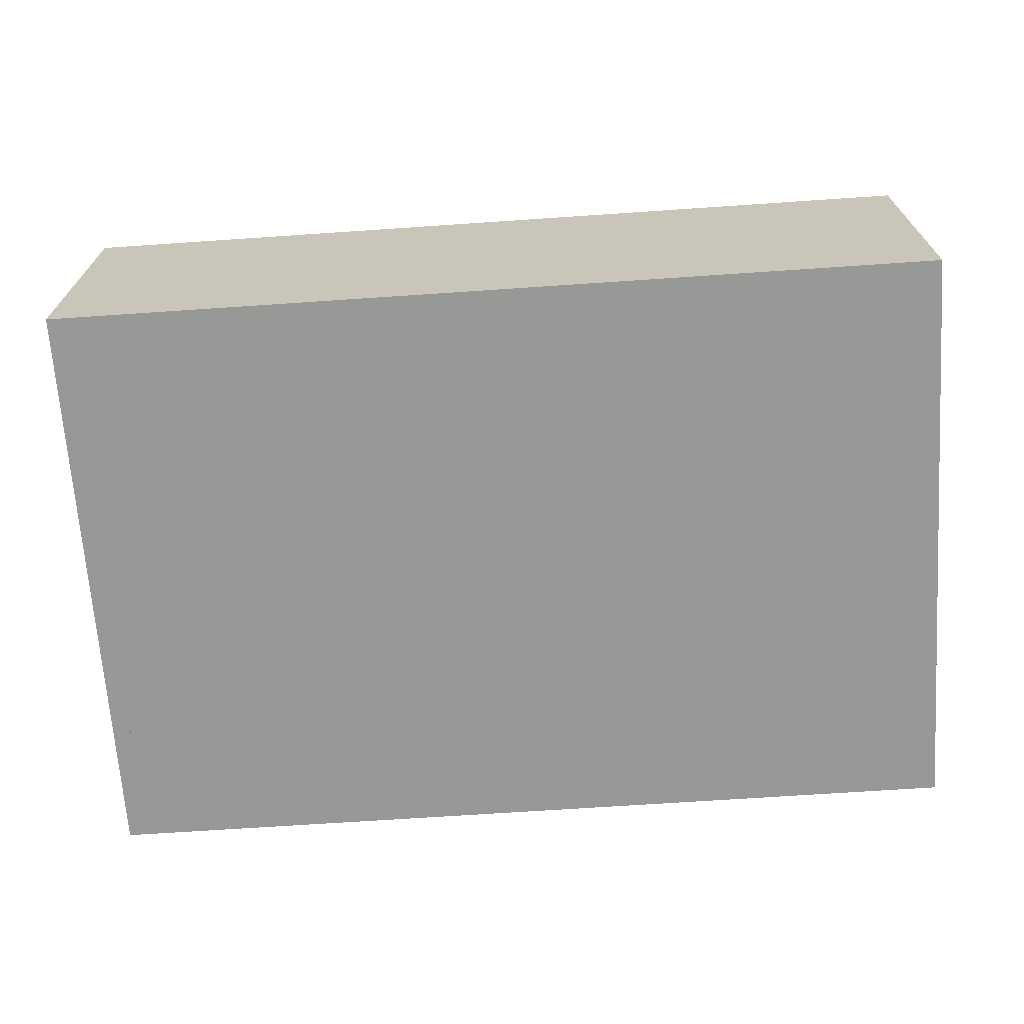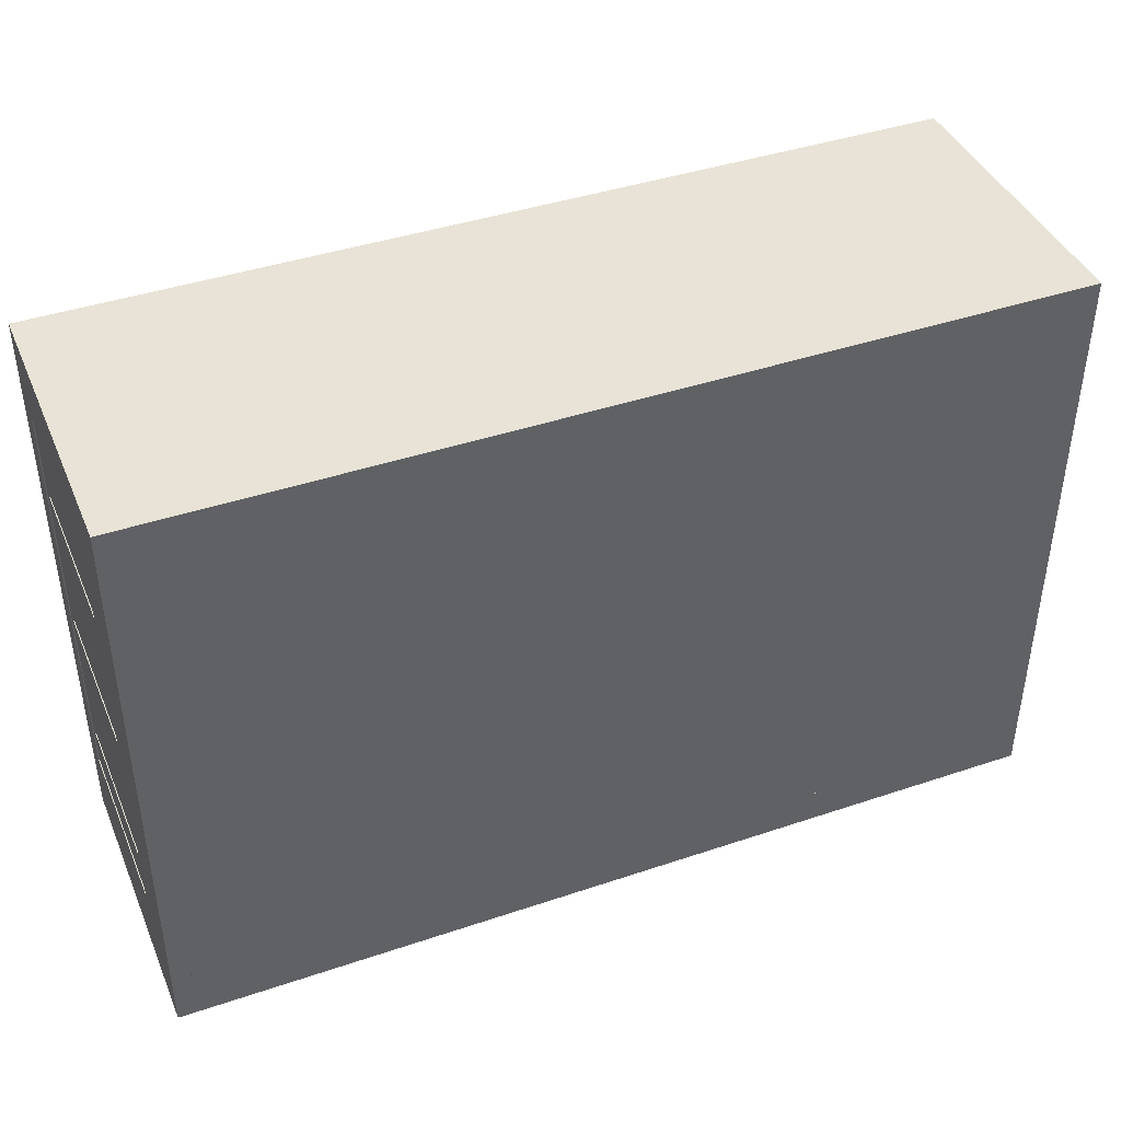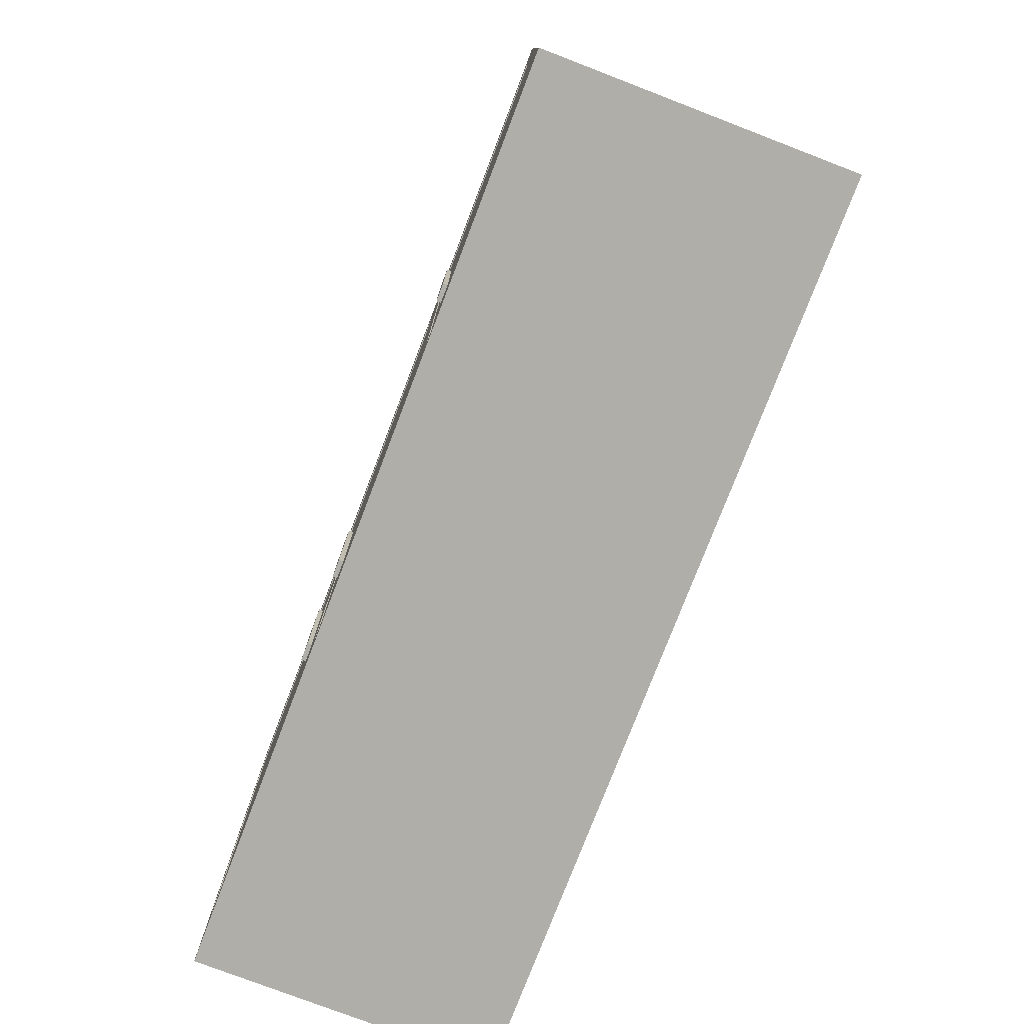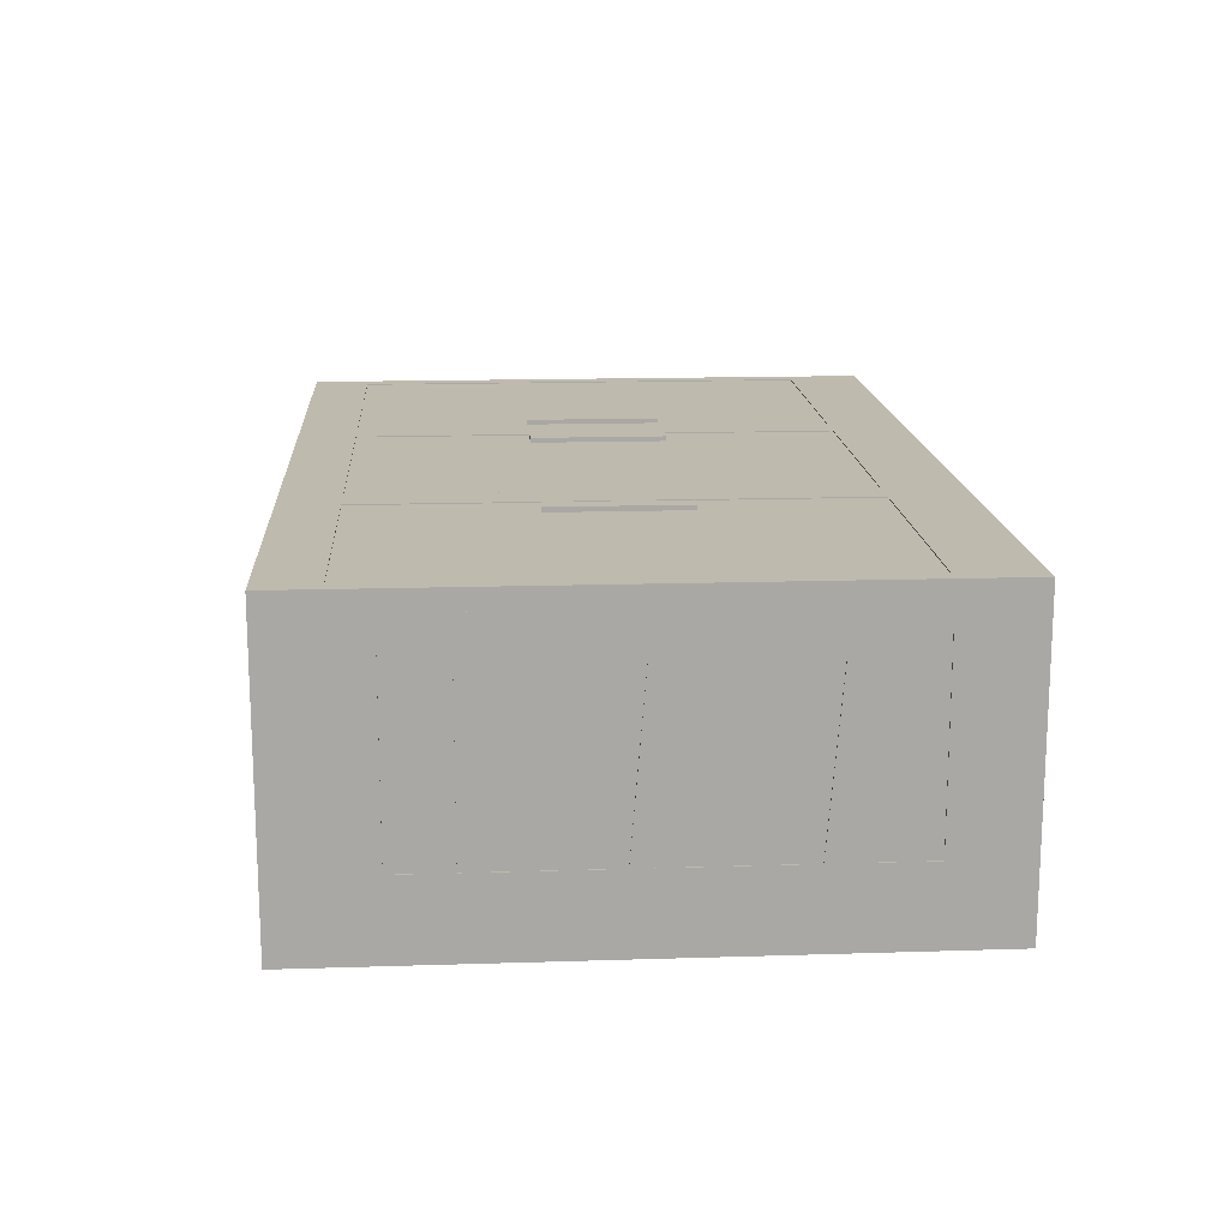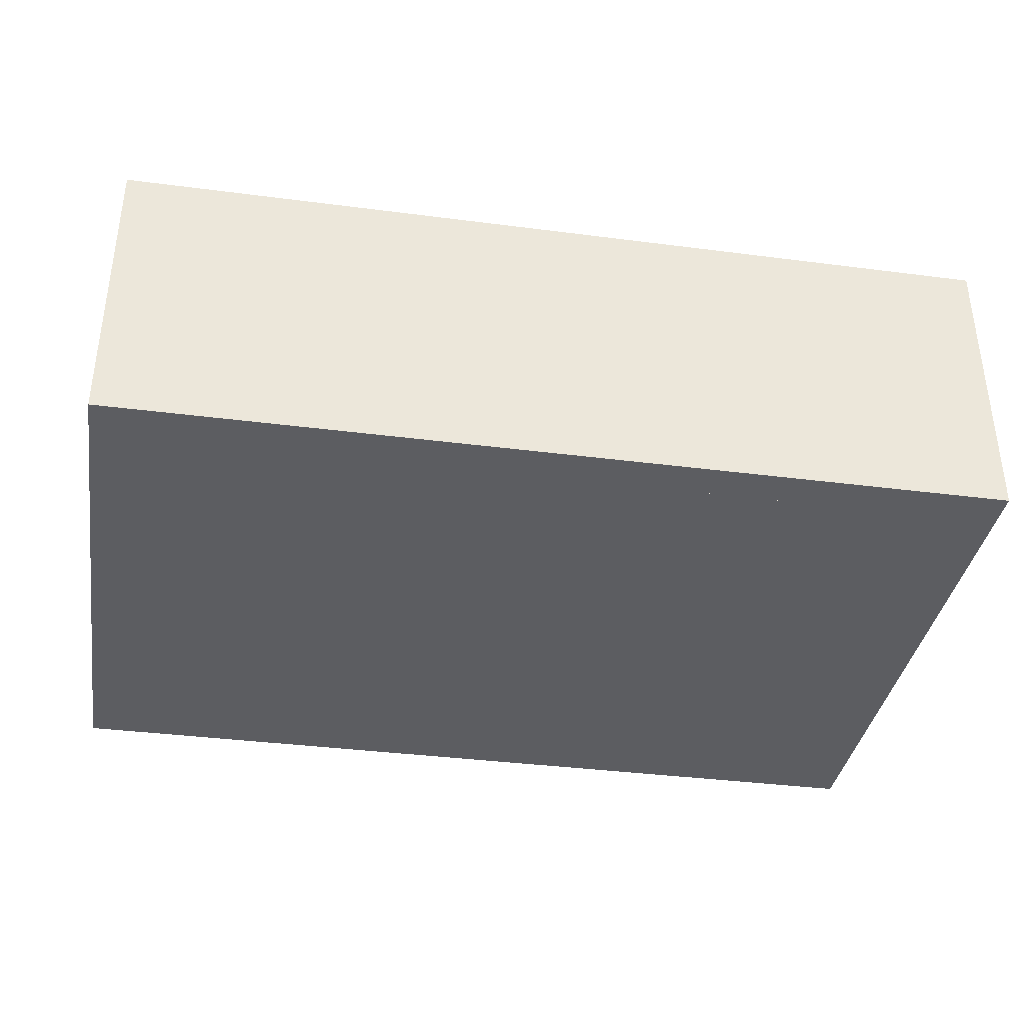
<metadata>
{"format":"obj","ext":"obj","renderer":"f3d","projection":"perspective","resolution":1024,"background":"white","views":[{"elev":-68.4,"azim":3.9,"up":"+Z"},{"elev":41.7,"azim":157.9,"up":"+Y"},{"elev":-77.5,"azim":69.0,"up":"+Y"},{"elev":15.5,"azim":86.2,"up":"+Z"},{"elev":-36.8,"azim":-9.5,"up":"+Z"}]}
</metadata>
<code>
o bodyModel
v 1.5 1.75 -0.5
v 1.438 1.75 -0.5
v 1.438 1.75 -0.25
v 1.5 1.75 -0.25
v 1.5 0.3125 -0.25
v 1.438 0.3125 -0.25
v 1.438 0.3125 -0.5
v 1.5 0.3125 -0.5
v 1.5 1.75 0.375
v 1.438 1.75 0.375
v 1.438 1.75 0.4375
v 1.5 1.75 0.4375
v 1.5 0.3125 0.4375
v 1.438 0.3125 0.4375
v 1.438 0.3125 0.375
v 1.5 0.3125 0.375
v 1.5 1.812 -0.5
v 1.438 1.812 -0.5
v 1.438 1.812 0.4375
v 1.5 1.812 0.4375
v 1.5 1.75 0.4375
v 1.438 1.75 0.4375
v 1.438 1.75 -0.5
v 1.5 1.75 -0.5
v 1.5 0.3125 -0.5
v 1.438 0.3125 -0.5
v 1.438 0.3125 0.4375
v 1.5 0.3125 0.4375
v 1.5 0.125 0.4375
v 1.438 0.125 0.4375
v 1.438 0.125 -0.5
v 1.5 0.125 -0.5
v -1.438 0.3125 -0.5
v -1.5 0.3125 -0.5
v -1.5 0.3125 0.4375
v -1.438 0.3125 0.4375
v -1.438 0.125 0.4375
v -1.5 0.125 0.4375
v -1.5 0.125 -0.5
v -1.438 0.125 -0.5
v -1.438 1.75 -0.5
v -1.5 1.75 -0.5
v -1.5 1.75 -0.25
v -1.438 1.75 -0.25
v -1.438 0.3125 -0.25
v -1.5 0.3125 -0.25
v -1.5 0.3125 -0.5
v -1.438 0.3125 -0.5
v -1.438 1.75 0.375
v -1.5 1.75 0.375
v -1.5 1.75 0.4375
v -1.438 1.75 0.4375
v -1.438 0.3125 0.4375
v -1.5 0.3125 0.4375
v -1.5 0.3125 0.375
v -1.438 0.3125 0.375
v -1.438 1.812 -0.5
v -1.5 1.812 -0.5
v -1.5 1.812 0.4375
v -1.438 1.812 0.4375
v -1.438 1.75 0.4375
v -1.5 1.75 0.4375
v -1.5 1.75 -0.5
v -1.438 1.75 -0.5
v 1.5 2 -0.5
v -1.5 2 -0.5
v -1.5 2 0.5
v 1.5 2 0.5
v 1.5 1.812 0.5
v -1.5 1.812 0.5
v -1.5 1.812 -0.5
v 1.5 1.812 -0.5
v 1.5 0.125 -0.5
v -1.5 0.125 -0.5
v -1.5 0.125 0.5
v 1.5 0.125 0.5
v 1.5 0 0.5
v -1.5 0 0.5
v -1.5 -0 -0.5
v 1.5 -0 -0.5
v 1.438 1.812 -0.5
v -1.438 1.812 -0.5
v -1.438 1.812 -0.4375
v 1.438 1.812 -0.4375
v 1.438 0.125 -0.4375
v -1.438 0.125 -0.4375
v -1.438 0.125 -0.5
v 1.438 0.125 -0.5
v 0.5625 1.812 0.3125
v 0.4375 1.812 0.3125
v 0.4375 1.812 0.4375
v 0.5625 1.812 0.4375
v 0.5625 0.125 0.4375
v 0.4375 0.125 0.4375
v 0.4375 0.125 0.3125
v 0.5625 0.125 0.3125
f 1 2 3 4
f 5 6 7 8
f 2 1 8 7
f 4 3 6 5
f 3 2 7 6
f 1 4 5 8
f 9 10 11 12
f 13 14 15 16
f 10 9 16 15
f 12 11 14 13
f 11 10 15 14
f 9 12 13 16
f 17 18 19 20
f 21 22 23 24
f 18 17 24 23
f 20 19 22 21
f 19 18 23 22
f 17 20 21 24
f 25 26 27 28
f 29 30 31 32
f 26 25 32 31
f 28 27 30 29
f 27 26 31 30
f 25 28 29 32
f 33 34 35 36
f 37 38 39 40
f 34 33 40 39
f 36 35 38 37
f 35 34 39 38
f 33 36 37 40
f 41 42 43 44
f 45 46 47 48
f 42 41 48 47
f 44 43 46 45
f 43 42 47 46
f 41 44 45 48
f 49 50 51 52
f 53 54 55 56
f 50 49 56 55
f 52 51 54 53
f 51 50 55 54
f 49 52 53 56
f 57 58 59 60
f 61 62 63 64
f 58 57 64 63
f 60 59 62 61
f 59 58 63 62
f 57 60 61 64
f 65 66 67 68
f 69 70 71 72
f 66 65 72 71
f 68 67 70 69
f 67 66 71 70
f 65 68 69 72
f 73 74 75 76
f 77 78 79 80
f 74 73 80 79
f 76 75 78 77
f 75 74 79 78
f 73 76 77 80
f 81 82 83 84
f 85 86 87 88
f 82 81 88 87
f 84 83 86 85
f 83 82 87 86
f 81 84 85 88
f 89 90 91 92
f 93 94 95 96
f 90 89 96 95
f 92 91 94 93
f 91 90 95 94
f 89 92 93 96
o BodyGlassInterior_translucent
v 1.438 0.5 -0.4375
v -1.438 0.5 -0.4375
v -1.438 0.5 -0.25
v 1.438 0.5 -0.25
v 1.438 0.4375 -0.25
v -1.438 0.4375 -0.25
v -1.438 0.4375 -0.4375
v 1.438 0.4375 -0.4375
v 1.438 1 -0.4375
v -1.438 1 -0.4375
v -1.438 1 -0.25
v 1.438 1 -0.25
v 1.438 0.9375 -0.25
v -1.438 0.9375 -0.25
v -1.438 0.9375 -0.4375
v 1.438 0.9375 -0.4375
v 1.5 1.5 -0.25
v -1.5 1.5 -0.25
v -1.5 1.5 0.3125
v 1.5 1.5 0.3125
v 1.5 1.484 0.3125
v -1.5 1.484 0.3125
v -1.5 1.438 -0.25
v 1.5 1.438 -0.25
v 1.438 1.5 -0.4375
v -1.438 1.5 -0.4375
v -1.438 1.5 -0.25
v 1.438 1.5 -0.25
v 1.438 1.438 -0.25
v -1.438 1.438 -0.25
v -1.438 1.438 -0.4375
v 1.438 1.438 -0.4375
v 1.5 1 -0.25
v -1.5 1 -0.25
v -1.5 1 0.3125
v 1.5 1 0.3125
v 1.5 0.9844 0.3125
v -1.5 0.9844 0.3125
v -1.5 0.9375 -0.25
v 1.5 0.9375 -0.25
v 1.5 0.5 -0.25
v -1.5 0.5 -0.25
v -1.5 0.5 0.3125
v 1.5 0.5 0.3125
v 1.5 0.4844 0.3125
v -1.5 0.4844 0.3125
v -1.5 0.4375 -0.25
v 1.5 0.4375 -0.25
f 97 98 99 100
f 101 102 103 104
f 98 97 104 103
f 100 99 102 101
f 99 98 103 102
f 97 100 101 104
f 105 106 107 108
f 109 110 111 112
f 106 105 112 111
f 108 107 110 109
f 107 106 111 110
f 105 108 109 112
f 113 114 115 116
f 117 118 119 120
f 114 113 120 119
f 116 115 118 117
f 115 114 119 118
f 113 116 117 120
f 121 122 123 124
f 125 126 127 128
f 122 121 128 127
f 124 123 126 125
f 123 122 127 126
f 121 124 125 128
f 129 130 131 132
f 133 134 135 136
f 130 129 136 135
f 132 131 134 133
f 131 130 135 134
f 129 132 133 136
f 137 138 139 140
f 141 142 143 144
f 138 137 144 143
f 140 139 142 141
f 139 138 143 142
f 137 140 141 144
o BodyGlassExterior_translucent
v 1.497 1.75 -0.25
v 1.497 1.75 -0.25
v 1.497 1.75 0.375
v 1.497 1.75 0.375
v 1.497 0.3125 0.375
v 1.497 0.3125 0.375
v 1.497 0.3125 -0.25
v 1.497 0.3125 -0.25
v -1.497 1.75 -0.25
v -1.497 1.75 -0.25
v -1.497 1.75 0.375
v -1.497 1.75 0.375
v -1.497 0.3125 0.375
v -1.497 0.3125 0.375
v -1.497 0.3125 -0.25
v -1.497 0.3125 -0.25
f 145 146 147 148
f 149 150 151 152
f 146 145 152 151
f 148 147 150 149
f 147 146 151 150
f 145 148 149 152
f 153 154 155 156
f 157 158 159 160
f 154 153 160 159
f 156 155 158 157
f 155 154 159 158
f 153 156 157 160
o GlassDoorLeft_translucent
v -0.5 1.812 0.4375
v -1.5 1.812 0.4375
v -1.5 1.812 0.5
v -0.5 1.812 0.5
v -0.5 1.75 0.5
v -1.5 1.75 0.5
v -1.5 1.75 0.4375
v -0.5 1.75 0.4375
v -0.5 0.1875 0.4375
v -1.5 0.1875 0.4375
v -1.5 0.1875 0.5
v -0.5 0.1875 0.5
v -0.5 0.125 0.5
v -1.5 0.125 0.5
v -1.5 0.125 0.4375
v -0.5 0.125 0.4375
v -0.5 1.75 0.4375
v -0.5625 1.75 0.4375
v -0.5625 1.75 0.5
v -0.5 1.75 0.5
v -0.5 0.1875 0.5
v -0.5625 0.1875 0.5
v -0.5625 0.1875 0.4375
v -0.5 0.1875 0.4375
v -1.438 1.75 0.4375
v -1.5 1.75 0.4375
v -1.5 1.75 0.5
v -1.438 1.75 0.5
v -1.438 0.1875 0.5
v -1.5 0.1875 0.5
v -1.5 0.1875 0.4375
v -1.438 0.1875 0.4375
v -0.5625 1.75 0.4969
v -1.438 1.75 0.4969
v -1.438 1.75 0.4969
v -0.5625 1.75 0.4969
v -0.5625 0.1875 0.4969
v -1.438 0.1875 0.4969
v -1.438 0.1875 0.4969
v -0.5625 0.1875 0.4969
v -0.625 1.188 0.4969
v -0.6875 1.188 0.4969
v -0.6875 1.188 0.5125
v -0.625 1.188 0.5125
v -0.625 0.75 0.5125
v -0.6875 0.75 0.5125
v -0.6875 0.75 0.4969
v -0.625 0.75 0.4969
f 161 162 163 164
f 165 166 167 168
f 162 161 168 167
f 164 163 166 165
f 163 162 167 166
f 161 164 165 168
f 169 170 171 172
f 173 174 175 176
f 170 169 176 175
f 172 171 174 173
f 171 170 175 174
f 169 172 173 176
f 177 178 179 180
f 181 182 183 184
f 178 177 184 183
f 180 179 182 181
f 179 178 183 182
f 177 180 181 184
f 185 186 187 188
f 189 190 191 192
f 186 185 192 191
f 188 187 190 189
f 187 186 191 190
f 185 188 189 192
f 193 194 195 196
f 197 198 199 200
f 194 193 200 199
f 196 195 198 197
f 195 194 199 198
f 193 196 197 200
f 201 202 203 204
f 205 206 207 208
f 202 201 208 207
f 204 203 206 205
f 203 202 207 206
f 201 204 205 208
o GlassDoorCenter_translucent
v 0.5 0.1875 0.4375
v -0.5 0.1875 0.4375
v -0.5 0.1875 0.5
v 0.5 0.1875 0.5
v 0.5 0.125 0.5
v -0.5 0.125 0.5
v -0.5 0.125 0.4375
v 0.5 0.125 0.4375
v 0.4375 1.75 0.4969
v -0.4375 1.75 0.4969
v -0.4375 1.75 0.4969
v 0.4375 1.75 0.4969
v 0.4375 0.1875 0.4969
v -0.4375 0.1875 0.4969
v -0.4375 0.1875 0.4969
v 0.4375 0.1875 0.4969
v 0.5 1.75 0.4375
v 0.4375 1.75 0.4375
v 0.4375 1.75 0.5
v 0.5 1.75 0.5
v 0.5 0.1875 0.5
v 0.4375 0.1875 0.5
v 0.4375 0.1875 0.4375
v 0.5 0.1875 0.4375
v 0.5 1.812 0.4375
v -0.5 1.812 0.4375
v -0.5 1.812 0.5
v 0.5 1.812 0.5
v 0.5 1.75 0.5
v -0.5 1.75 0.5
v -0.5 1.75 0.4375
v 0.5 1.75 0.4375
v -0.4375 1.75 0.4375
v -0.5 1.75 0.4375
v -0.5 1.75 0.5
v -0.4375 1.75 0.5
v -0.4375 0.1875 0.5
v -0.5 0.1875 0.5
v -0.5 0.1875 0.4375
v -0.4375 0.1875 0.4375
v -0.3125 1.188 0.4969
v -0.375 1.188 0.4969
v -0.375 1.188 0.5125
v -0.3125 1.188 0.5125
v -0.3125 0.75 0.5125
v -0.375 0.75 0.5125
v -0.375 0.75 0.4969
v -0.3125 0.75 0.4969
f 209 210 211 212
f 213 214 215 216
f 210 209 216 215
f 212 211 214 213
f 211 210 215 214
f 209 212 213 216
f 217 218 219 220
f 221 222 223 224
f 218 217 224 223
f 220 219 222 221
f 219 218 223 222
f 217 220 221 224
f 225 226 227 228
f 229 230 231 232
f 226 225 232 231
f 228 227 230 229
f 227 226 231 230
f 225 228 229 232
f 233 234 235 236
f 237 238 239 240
f 234 233 240 239
f 236 235 238 237
f 235 234 239 238
f 233 236 237 240
f 241 242 243 244
f 245 246 247 248
f 242 241 248 247
f 244 243 246 245
f 243 242 247 246
f 241 244 245 248
f 249 250 251 252
f 253 254 255 256
f 250 249 256 255
f 252 251 254 253
f 251 250 255 254
f 249 252 253 256
o GlassDoorRight_translucent
v 1.5 0.1875 0.4375
v 0.5 0.1875 0.4375
v 0.5 0.1875 0.5
v 1.5 0.1875 0.5
v 1.5 0.125 0.5
v 0.5 0.125 0.5
v 0.5 0.125 0.4375
v 1.5 0.125 0.4375
v 1.438 1.75 0.4969
v 0.5625 1.75 0.4969
v 0.5625 1.75 0.4969
v 1.438 1.75 0.4969
v 1.438 0.1875 0.4969
v 0.5625 0.1875 0.4969
v 0.5625 0.1875 0.4969
v 1.438 0.1875 0.4969
v 1.5 1.75 0.4375
v 1.438 1.75 0.4375
v 1.438 1.75 0.5
v 1.5 1.75 0.5
v 1.5 0.1875 0.5
v 1.438 0.1875 0.5
v 1.438 0.1875 0.4375
v 1.5 0.1875 0.4375
v 1.5 1.812 0.4375
v 0.5 1.812 0.4375
v 0.5 1.812 0.5
v 1.5 1.812 0.5
v 1.5 1.75 0.5
v 0.5 1.75 0.5
v 0.5 1.75 0.4375
v 1.5 1.75 0.4375
v 0.5625 1.75 0.4375
v 0.5 1.75 0.4375
v 0.5 1.75 0.5
v 0.5625 1.75 0.5
v 0.5625 0.1875 0.5
v 0.5 0.1875 0.5
v 0.5 0.1875 0.4375
v 0.5625 0.1875 0.4375
v 0.6875 1.188 0.4969
v 0.625 1.188 0.4969
v 0.625 1.188 0.5125
v 0.6875 1.188 0.5125
v 0.6875 0.75 0.5125
v 0.625 0.75 0.5125
v 0.625 0.75 0.4969
v 0.6875 0.75 0.4969
f 257 258 259 260
f 261 262 263 264
f 258 257 264 263
f 260 259 262 261
f 259 258 263 262
f 257 260 261 264
f 265 266 267 268
f 269 270 271 272
f 266 265 272 271
f 268 267 270 269
f 267 266 271 270
f 265 268 269 272
f 273 274 275 276
f 277 278 279 280
f 274 273 280 279
f 276 275 278 277
f 275 274 279 278
f 273 276 277 280
f 281 282 283 284
f 285 286 287 288
f 282 281 288 287
f 284 283 286 285
f 283 282 287 286
f 281 284 285 288
f 289 290 291 292
f 293 294 295 296
f 290 289 296 295
f 292 291 294 293
f 291 290 295 294
f 289 292 293 296
f 297 298 299 300
f 301 302 303 304
f 298 297 304 303
f 300 299 302 301
f 299 298 303 302
f 297 300 301 304

</code>
